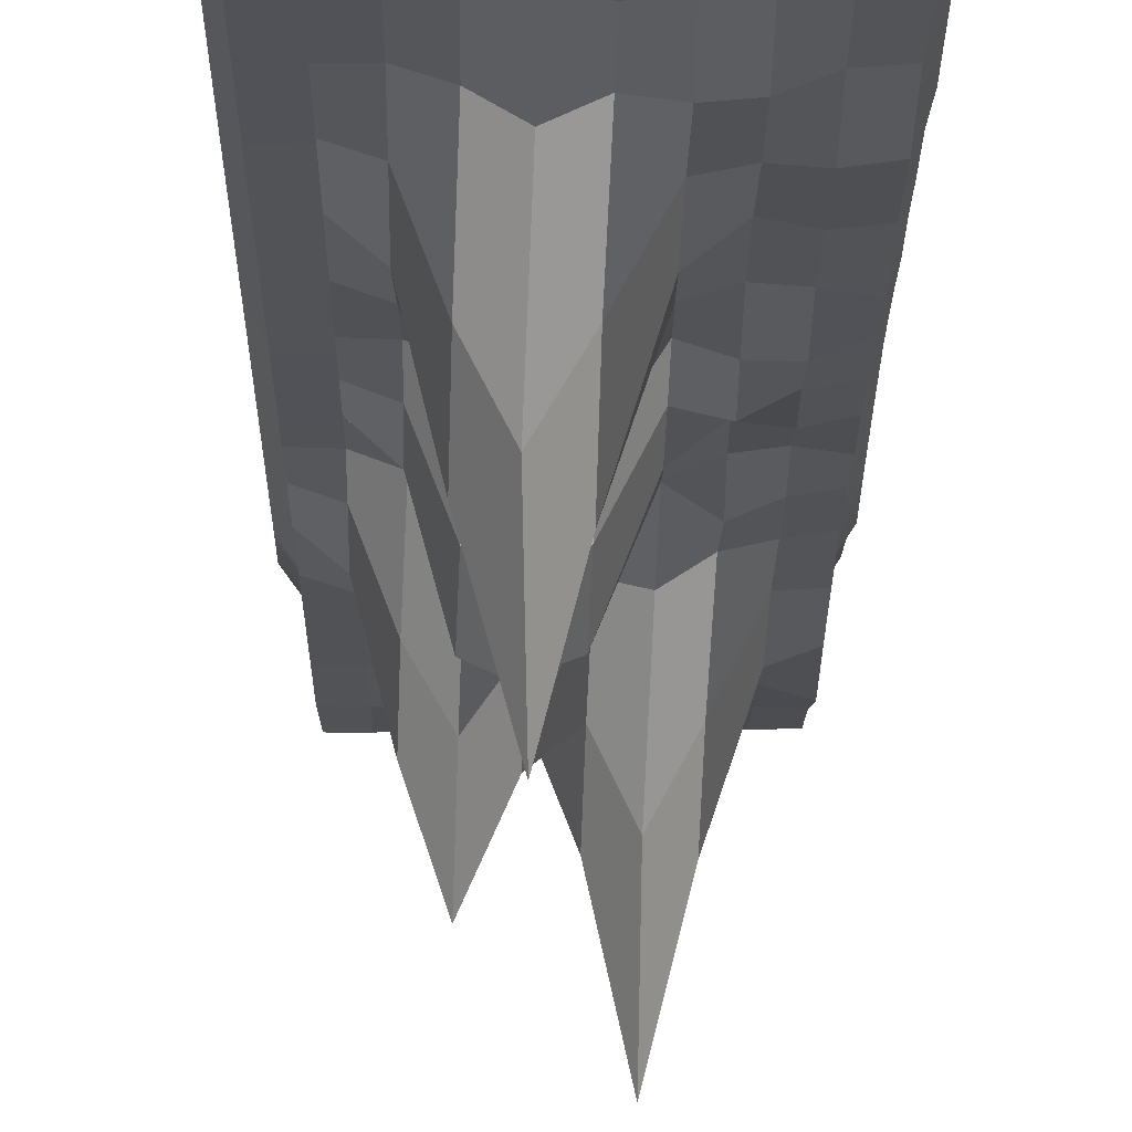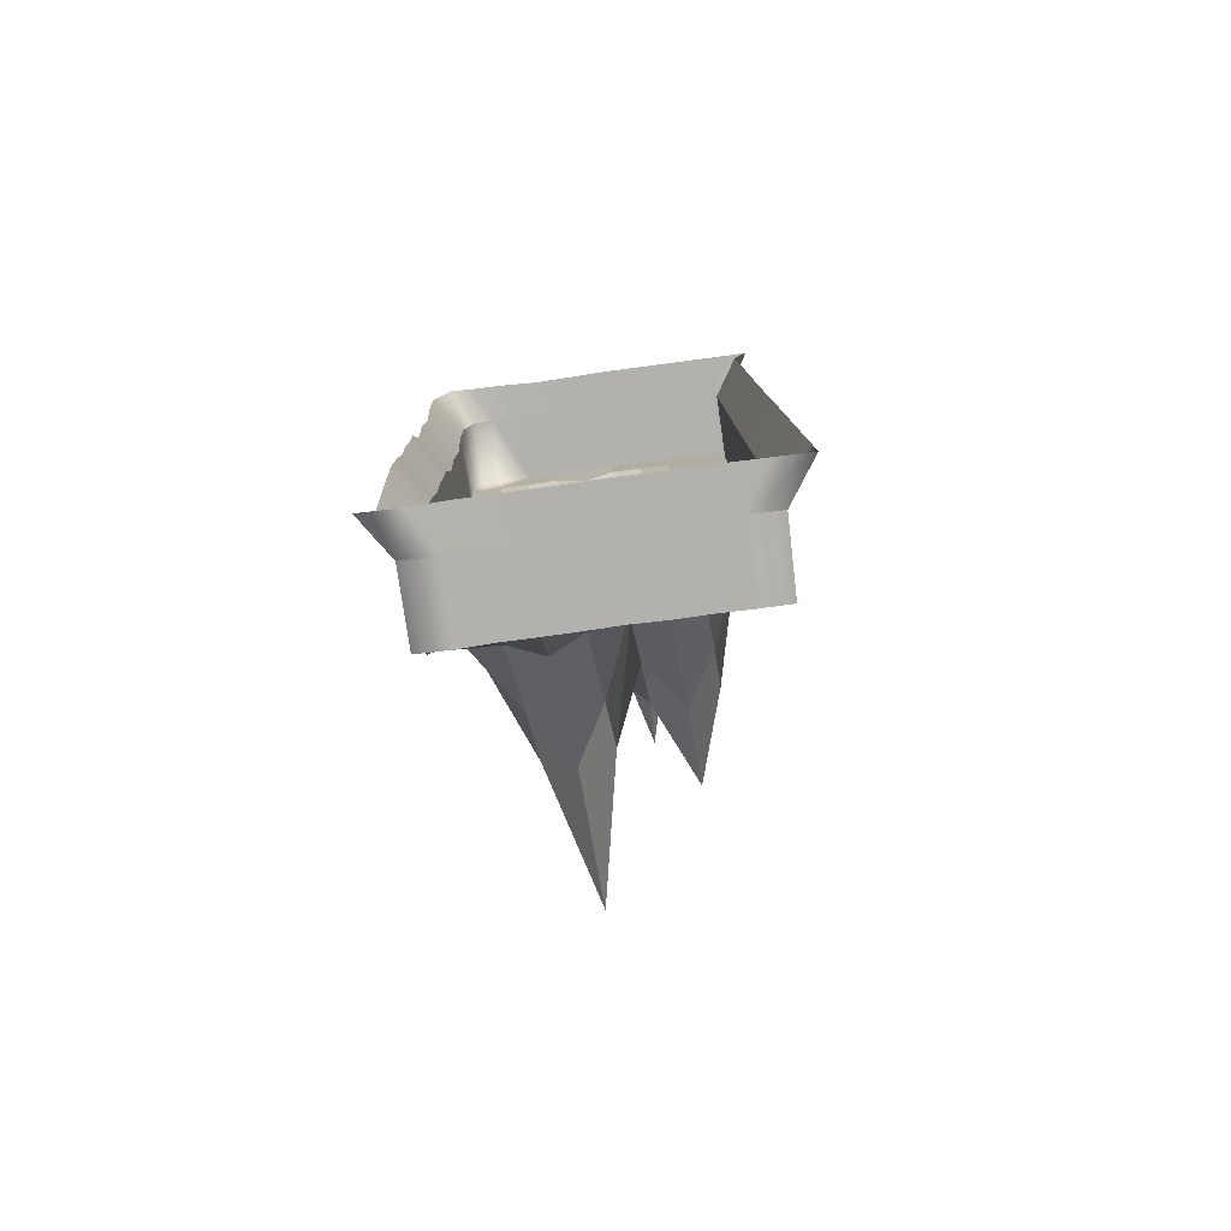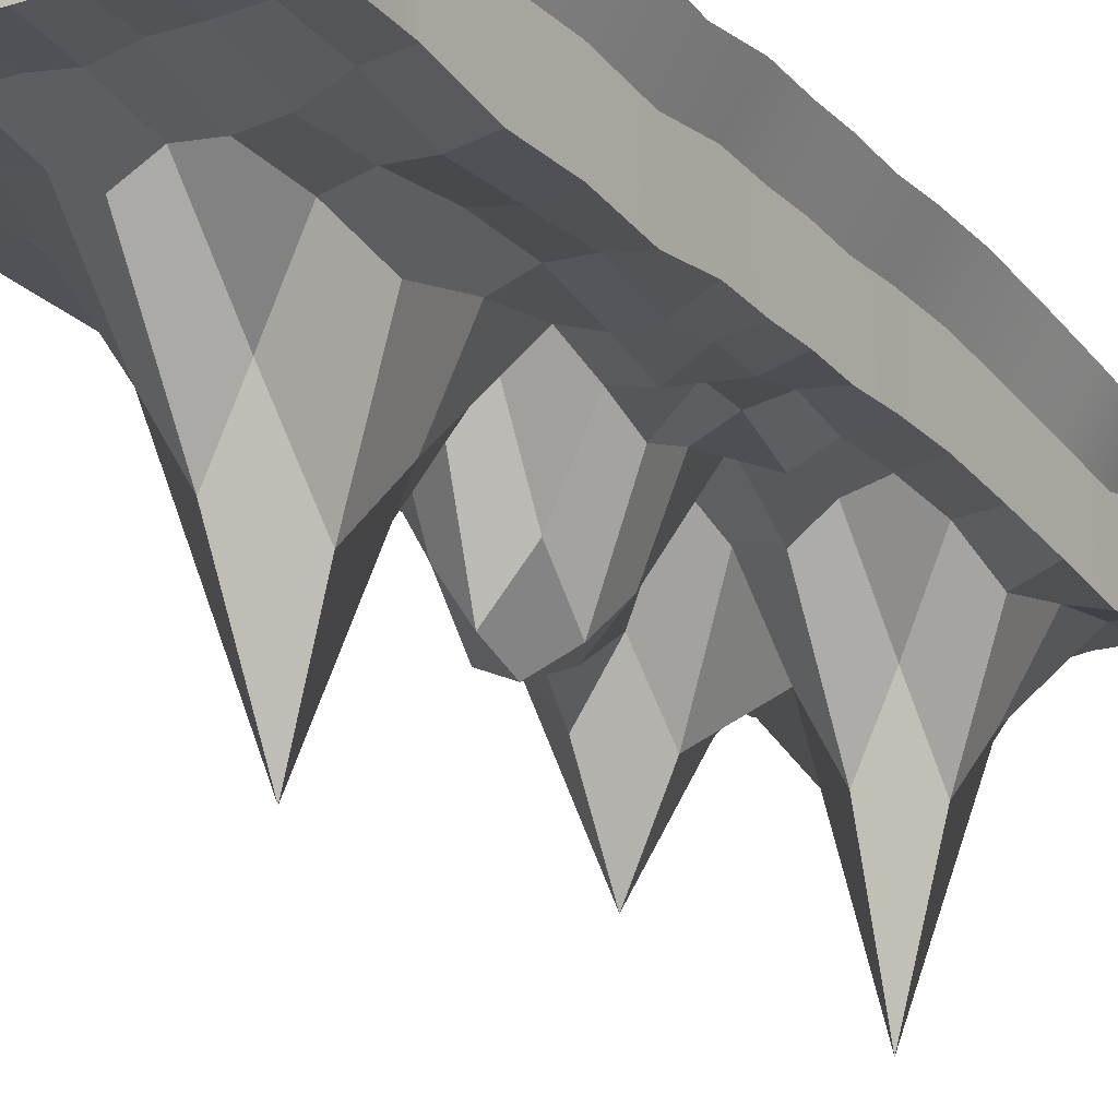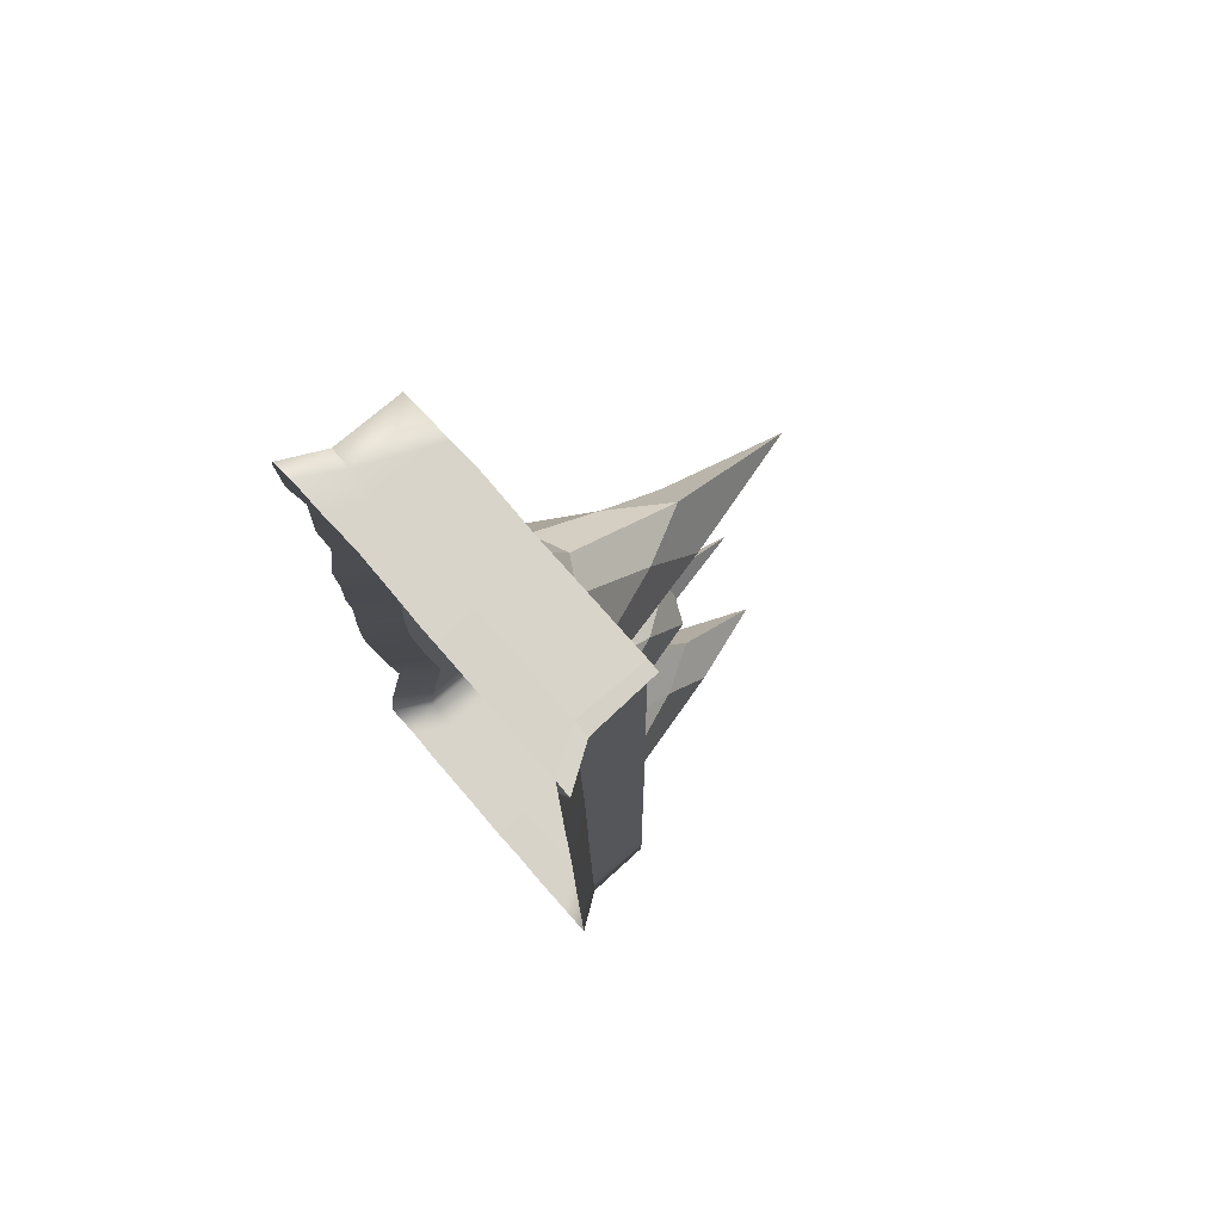
<metadata>
{"format":"obj","ext":"obj","renderer":"f3d","projection":"perspective","resolution":1024,"background":"white","views":[{"elev":-21.6,"azim":-179.8,"up":"+Z"},{"elev":-79.0,"azim":8.3,"up":"+Y"},{"elev":-20.9,"azim":-149.0,"up":"+Z"},{"elev":75.9,"azim":49.7,"up":"+Y"}]}
</metadata>
<code>
o Sahne_Plane
v 2.62 4.401 -0.04612
v 2.614 4.935 -0.04612
v -0.05536 4.367 -0.01902
v -0.3898 4.363 -0.01295
v -0.06176 4.901 2e-06
v 2.286 4.397 -0.04035
v 2.279 4.931 -0.04035
v 2.347 -0.4911 -0.0473
v 2.342 -0.04652 -0.04965
v 2.676 -0.01002 -0.05151
v 2.682 -0.4602 -0.04983
v -0.3303 -0.4707 -0.09402
v -0.3356 -0.01058 -0.06895
v -0.001942 -0.03204 -0.1361
v 0.005391 -0.4816 -0.03927
v -0.3573 1.585 -0.1567
v -0.3651 2.287 -0.09706
v -0.03104 2.285 -0.1303
v -0.02136 1.574 -0.0885
v -0.2987 -3.1 -0.1822
v -0.3069 -2.349 -0.113
v 0.03552 -2.348 -0.1303
v 0.05352 -3.089 -0.3185
v 2.38 -3.074 -0.0633
v 2.377 -2.314 -0.155
v 2.705 -2.313 -0.04612
v 2.715 -3.069 -0.04612
v 1.114 -3.075 -1.464
v 1.082 -2.419 -0.8986
v 1.416 -2.373 -0.9045
v 1.391 -3.08 -0.3638
v 2.322 1.565 -0.04777
v 2.312 2.297 -0.04349
v 2.647 2.317 -0.04731
v 2.656 1.597 -0.05017
v 0.9471 4.379 -0.08407
v 0.9413 4.914 -0.02834
v 1.276 4.918 -0.02306
v 1.283 4.384 -0.02337
v 1.014 2.945 -0.9074
v 0.9619 3.731 -0.1743
v 1.306 3.717 -0.332
v 1.373 2.856 -1.498
v 0.2939 3.017 -0.1526
v 0.2844 3.72 -0.1899
v 0.6184 3.723 -0.2207
v 0.6355 3.015 -0.2225
v 0.279 4.371 -0.03116
v 0.2726 4.905 -0.009099
v 0.6068 4.91 -0.03124
v 0.6136 4.376 -0.02382
v 1.046 0.3411 -0.9232
v 0.9979 0.8601 -0.1825
v 1.342 0.8532 -0.3242
v 1.406 0.3909 -1.382
v 0.3249 0.3852 -0.2773
v 0.3203 0.9025 -0.1678
v 0.6573 0.8836 -0.0409
v 0.6697 0.3587 -0.1784
v 0.3141 1.553 -0.05208
v 0.3049 2.279 -0.0562
v 0.6549 2.263 -0.3367
v 0.6555 1.532 -0.1477
v 2.336 0.4077 -0.05083
v 2.33 0.9191 -0.05044
v 2.664 0.9574 -0.05209
v 2.67 0.4469 -0.05238
v 1.715 0.3464 -0.9353
v 1.667 0.8632 -0.1608
v 1.995 0.887 -0.04828
v 2.008 0.3627 -0.1647
v 1.7 1.536 -0.9287
v 1.716 2.217 -1.464
v 1.993 2.278 -0.3225
v 1.993 1.541 -0.1606
v 1.039 -1.658 -0.3175
v 1.022 -1.026 -0.1448
v 1.399 -1.106 -0.9168
v 1.432 -1.744 -1.425
v 0.3602 -1.629 -0.1815
v 0.3427 -1.002 -0.2594
v 0.6814 -1.008 -0.02439
v 0.7035 -1.666 -0.3931
v 0.3397 -0.5042 -0.07438
v 0.3342 -0.05632 -0.06359
v 0.6849 -0.1061 -0.3271
v 0.6807 -0.5359 -0.1996
v 1.066 -4.487 -0.1323
v 1.098 -3.702 -0.8986
v 1.391 -3.814 -0.1926
v 1.395 -4.488 -0.0198
v 0.397 -4.494 -0.1391
v 0.4288 -3.701 -0.887
v 0.7865 -3.63 -1.44
v 0.7405 -4.469 -0.2929
v 2.398 -4.475 -0.05514
v 2.389 -3.81 -0.04247
v 2.724 -3.806 -0.04612
v 2.732 -4.471 -0.04612
v 1.728 -4.483 -0.08281
v 1.717 -3.81 -0.2006
v 2.054 -3.814 -0.07323
v 2.062 -4.478 -0.09375
v 1.725 -3.061 -0.3726
v 1.774 -2.285 -1.39
v 2.083 -2.242 -0.916
v 2.051 -3.069 -0.2176
v -0.279 -4.507 -0.07253
v -0.2909 -3.824 -0.2621
v 0.05386 -3.834 -0.1529
v 0.05588 -4.504 -0.05101
v -0.3417 0.4505 -0.08121
v -0.3478 0.9597 -0.06526
v -0.01507 0.9322 -0.1927
v -0.007337 0.427 -0.1135
v -0.3748 3.009 -0.1306
v -0.3819 3.72 -0.0277
v -0.04782 3.723 -0.0524
v -0.04102 3.011 -0.1788
v -0.3151 -1.625 -0.05957
v -0.3233 -0.9816 -0.06328
v 0.01028 -0.9837 -0.1229
v 0.01854 -1.62 -0.1086
v 2.377 -1.591 -0.3228
v 2.36 -0.9821 -0.1593
v 2.688 -0.9563 -0.04769
v 2.696 -1.587 -0.04613
v 1.727 -0.5972 -0.9286
v 1.747 -0.1122 -1.358
v 2.023 -0.102 -0.3314
v 2.02 -0.5277 -0.1601
v 2.303 3.046 -0.04047
v 2.294 3.754 -0.04035
v 2.628 3.758 -0.04612
v 2.637 3.051 -0.04612
v 1.683 2.951 -0.9138
v 1.631 3.742 -0.1435
v 1.96 3.749 -0.03459
v 1.975 3.034 -0.1501
v 1.617 4.388 -0.02882
v 1.61 4.922 -0.02882
v 1.945 4.926 -0.03459
v 1.952 4.392 -0.03459
v 1.759 -1.116 -1.434
v 2.067 -1.014 -0.9263
v 2.099 -1.562 -1.411
v -0.2709 -5.052 -0.000426
v 0.06338 -5.047 -0.01311
v 1.736 -5.026 -0.0263
v 2.07 -5.022 -0.02653
v 1.401 -5.031 -0.01294
v 2.405 -5.018 -0.03714
v 0.4439 -3.069 -1.494
v 0.4126 -2.412 -0.887
v 0.398 -5.043 -0.005767
v 0.7325 -5.039 -0.01153
v 1.067 -5.035 -0.01465
v 0.7703 -2.481 -1.541
v 1.389 1.563 -1.506
v 1.079 -0.1387 -1.338
v 1.045 2.207 -1.607
v 1.032 1.53 -0.9167
v 1.059 -0.6316 -0.9163
v 1.421 -0.6492 -1.249
v 1.457 -0.1178 -1.492
v 1.346 2.185 -2.803
v 0.7996 -3 -2.931
v 1.798 -1.715 -2.283
v 2.62 4.401 -0.04612
v 2.614 4.935 -0.04612
v 2.743 4.919 -0.04612
v -0.3898 4.363 -0.01295
v -0.06176 4.901 2e-06
v 2.279 4.931 -0.04035
v 2.676 -0.01002 -0.05151
v 2.682 -0.4602 -0.04983
v -0.3303 -0.4707 -0.09402
v -0.3356 -0.01058 -0.06895
v -0.3573 1.585 -0.1567
v -0.3651 2.287 -0.09706
v -0.2987 -3.1 -0.1822
v -0.3069 -2.349 -0.113
v 2.705 -2.313 -0.04612
v 2.715 -3.069 -0.04612
v 2.647 2.317 -0.04731
v 2.656 1.597 -0.05017
v 0.9413 4.914 -0.02834
v 1.276 4.918 -0.02306
v 0.2726 4.905 -0.009099
v 0.6068 4.91 -0.03124
v 2.664 0.9574 -0.05209
v 2.67 0.4469 -0.05238
v 2.724 -3.806 -0.04612
v 2.732 -4.471 -0.04612
v -0.279 -4.507 -0.07253
v -0.2909 -3.824 -0.2621
v -0.3417 0.4505 -0.08121
v -0.3478 0.9597 -0.06526
v -0.3748 3.009 -0.1306
v -0.3819 3.72 -0.0277
v -0.3151 -1.625 -0.05957
v -0.3233 -0.9816 -0.06328
v 2.688 -0.9563 -0.04769
v 2.696 -1.587 -0.04613
v 2.628 3.758 -0.04612
v 2.637 3.051 -0.04612
v 1.61 4.922 -0.02882
v 1.945 4.926 -0.03459
v -0.2709 -5.052 -0.000426
v 0.06338 -5.047 -0.01311
v 1.736 -5.026 -0.0263
v 2.07 -5.022 -0.02653
v 1.401 -5.031 -0.01294
v 2.405 -5.018 -0.03714
v 2.717 -4.989 -0.04612
v 0.398 -5.043 -0.005767
v 0.7325 -5.039 -0.01153
v 1.067 -5.035 -0.01465
v 2.62 4.401 0.689
v 2.614 4.935 0.689
v 2.782 4.919 0.689
v -0.3898 4.363 0.7222
v -0.06176 4.901 0.7351
v 2.279 4.931 0.6948
v 2.676 -0.01002 0.6836
v 2.682 -0.4602 0.6853
v -0.3303 -0.4707 0.6411
v -0.3356 -0.01058 0.6662
v -0.3573 1.585 0.5784
v -0.3651 2.287 0.6381
v -0.2987 -3.1 0.553
v -0.3069 -2.349 0.6221
v 2.705 -2.313 0.689
v 2.715 -3.069 0.689
v 2.647 2.317 0.6878
v 2.656 1.597 0.685
v 0.9413 4.914 0.7068
v 1.276 4.918 0.7121
v 0.2726 4.905 0.726
v 0.6068 4.91 0.7039
v 2.664 0.9574 0.683
v 2.67 0.4469 0.6827
v 2.724 -3.806 0.689
v 2.732 -4.471 0.689
v -0.279 -4.507 0.6626
v -0.2909 -3.824 0.473
v -0.3417 0.4505 0.6539
v -0.3478 0.9597 0.6699
v -0.3748 3.009 0.6045
v -0.3819 3.72 0.7074
v -0.3151 -1.625 0.6756
v -0.3233 -0.9816 0.6718
v 2.688 -0.9563 0.6874
v 2.696 -1.587 0.689
v 2.628 3.758 0.689
v 2.637 3.051 0.689
v 1.61 4.922 0.7063
v 1.945 4.926 0.7005
v -0.2709 -5.052 0.7347
v 0.06338 -5.047 0.722
v 1.736 -5.026 0.7088
v 2.07 -5.022 0.7086
v 1.401 -5.031 0.7222
v 2.405 -5.018 0.698
v 2.739 -5.014 0.689
v 0.398 -5.043 0.7294
v 0.7325 -5.039 0.7236
v 1.067 -5.035 0.7205
v -0.3 4.861 0.7351
v -0.3 4.861 0.7351
v 2.886 4.401 1.097
v 2.878 4.935 1.097
v 3.05 4.927 1.097
v -0.6781 4.363 1.13
v -0.2897 4.901 1.143
v 2.482 4.931 1.103
v 2.952 -0.01002 1.091
v 2.959 -0.4602 1.093
v -0.6077 -0.4707 1.049
v -0.614 -0.01058 1.074
v -0.6396 1.585 0.9862
v -0.6489 2.287 1.046
v -0.5702 -3.1 0.9607
v -0.58 -2.349 1.03
v 2.987 -2.313 1.097
v 2.998 -3.069 1.097
v 2.917 2.317 1.096
v 2.928 1.597 1.093
v 0.8981 4.914 1.115
v 1.294 4.918 1.12
v 0.1062 4.905 1.134
v 0.5019 4.91 1.112
v 2.938 0.9574 1.091
v 2.945 0.4469 1.091
v 3.009 -3.806 1.097
v 3.019 -4.471 1.097
v -0.547 -4.507 1.07
v -0.5611 -3.824 0.8808
v -0.6211 0.4505 1.062
v -0.6284 0.9597 1.078
v -0.6603 3.009 1.012
v -0.6688 3.72 1.115
v -0.5897 -1.625 1.083
v -0.5994 -0.9816 1.08
v 2.966 -0.9563 1.095
v 2.976 -1.587 1.097
v 2.896 3.758 1.097
v 2.907 3.051 1.097
v 1.69 4.922 1.114
v 2.086 4.926 1.108
v -0.5374 -5.052 1.142
v -0.1415 -5.047 1.13
v 1.839 -5.026 1.117
v 2.235 -5.022 1.116
v 1.443 -5.031 1.13
v 2.631 -5.018 1.106
v 3.027 -5.014 1.097
v 0.2548 -5.043 1.137
v 0.6508 -5.039 1.131
v 1.047 -5.035 1.128
v -0.501 4.888 1.16
v -0.3 4.861 0.01366
f 170 220 221 171
f 221 273 271 219
f 171 221 219 169
f 220 272 273 221
f 170 171 169
f 271 272 273
f 3 172 322 173
f 6 7 2 1
f 8 9 10 11
f 12 13 14 15
f 16 17 18 19
f 20 21 22 23
f 24 25 26 27
f 28 29 30 31
f 32 33 34 35
f 36 37 38 39
f 40 41 42 43
f 44 45 46 47
f 48 49 50 51
f 52 53 54 55
f 56 57 58 59
f 60 61 62 63
f 64 65 66 67
f 68 69 70 71
f 72 73 74 75
f 76 77 78 79
f 80 81 82 83
f 84 85 86 87
f 88 89 90 91
f 92 93 94 95
f 96 97 98 99
f 100 101 102 103
f 104 105 106 107
f 108 109 110 111
f 112 113 114 115
f 116 117 118 119
f 120 121 122 123
f 124 125 126 127
f 128 129 130 131
f 132 133 134 135
f 136 137 138 139
f 140 141 142 143
f 137 140 143 138
f 42 39 140 137
f 39 38 141 140
f 73 136 139 74
f 43 42 137 136
f 33 132 135 34
f 74 139 132 33
f 139 138 133 132
f 144 128 131 145
f 25 124 127 26
f 106 146 124 25
f 146 145 125 124
f 21 120 123 22
f 17 116 119 18
f 13 112 115 14
f 147 108 111 148
f 101 104 107 102
f 90 31 104 101
f 31 30 105 104
f 149 100 103 150
f 151 91 100 149
f 91 90 101 100
f 150 103 96 152
f 103 102 97 96
f 110 23 153 93
f 23 22 154 153
f 155 92 95 156
f 148 111 92 155
f 111 110 93 92
f 157 88 91 151
f 156 95 88 157
f 95 94 89 88
f 81 84 87 82
f 122 15 84 81
f 15 14 85 84
f 154 80 83 158
f 22 123 80 154
f 123 122 81 80
f 29 76 79 30
f 158 83 76 29
f 83 82 77 76
f 69 72 75 70
f 54 159 72 69
f 129 68 71 130
f 55 54 69 68
f 9 64 67 10
f 130 71 64 9
f 71 70 65 64
f 57 60 63 58
f 114 19 60 57
f 19 18 61 60
f 85 56 59 86
f 14 115 56 85
f 115 114 57 56
f 86 59 52 160
f 59 58 53 52
f 45 48 51 46
f 118 3 48 45
f 189 48 3 173
f 61 44 47 62
f 18 119 44 61
f 119 118 45 44
f 62 47 40 161
f 47 46 41 40
f 41 36 39 42
f 46 51 36 41
f 51 50 37 36
f 53 162 159 54
f 58 63 162 53
f 63 62 161 162
f 65 32 35 66
f 70 75 32 65
f 75 74 33 32
f 77 163 164 78
f 82 87 163 77
f 87 86 160 163
f 89 28 31 90
f 97 24 27 98
f 102 107 24 97
f 107 106 25 24
f 109 20 23 110
f 113 16 19 114
f 117 4 3 118
f 121 12 15 122
f 125 8 11 126
f 145 131 8 125
f 131 130 9 8
f 133 6 1 134
f 138 143 6 133
f 143 142 7 6
f 135 134 205 206
f 134 1 169 205
f 209 210 260 259
f 109 108 195 196
f 26 127 204 183
f 37 50 190 187
f 7 142 208 174
f 2 7 174 170
f 214 96 194 215
f 113 112 197 198
f 150 152 214 212
f 35 34 185 186
f 120 21 182 201
f 11 10 175 176
f 142 141 207 208
f 66 35 186 191
f 38 37 187 188
f 117 116 199 200
f 116 17 180 199
f 13 12 177 178
f 67 66 191 192
f 112 13 178 197
f 121 120 201 202
f 147 148 210 209
f 17 16 179 180
f 155 156 217 216
f 108 147 209 195
f 141 38 188 207
f 98 27 184 193
f 99 98 193 194
f 148 155 216 210
f 21 20 181 182
f 49 5 173 189
f 20 109 196 181
f 127 126 203 204
f 157 151 213 218
f 34 135 206 185
f 16 113 198 179
f 50 49 189 190
f 4 117 200 172
f 156 157 218 217
f 12 121 202 177
f 10 67 192 175
f 149 150 212 211
f 1 2 170 169
f 27 26 183 184
f 126 11 176 203
f 151 149 211 213
f 247 228 280 299
f 195 209 259 245
f 211 212 262 261
f 170 174 224 220
f 213 211 261 263
f 176 175 225 226
f 214 215 265 264
f 178 177 227 228
f 215 194 244 265
f 180 179 229 230
f 212 214 264 262
f 182 181 231 232
f 216 217 267 266
f 184 183 233 234
f 210 216 266 260
f 186 185 235 236
f 218 213 263 268
f 188 187 237 238
f 217 218 268 267
f 190 189 239 240
f 175 192 242 225
f 192 191 241 242
f 189 173 223 239
f 194 193 243 244
f 187 190 240 237
f 196 195 245 246
f 191 186 236 241
f 198 197 247 248
f 193 184 234 243
f 200 199 249 250
f 181 196 246 231
f 202 201 251 252
f 179 198 248 229
f 204 203 253 254
f 172 200 250 222
f 206 205 255 256
f 177 202 252 227
f 208 207 257 258
f 203 176 226 253
f 207 188 238 257
f 205 169 219 255
f 185 206 256 235
f 174 208 258 224
f 183 204 254 233
f 201 182 232 251
f 199 180 230 249
f 197 178 228 247
f 259 260 312 311
f 245 259 311 297
f 172 222 270 322
f 261 262 314 313
f 220 224 276 272
f 263 261 313 315
f 226 225 277 278
f 264 265 317 316
f 228 227 279 280
f 265 244 296 317
f 230 229 281 282
f 262 264 316 314
f 232 231 283 284
f 266 267 319 318
f 234 233 285 286
f 260 266 318 312
f 236 235 287 288
f 268 263 315 320
f 238 237 289 290
f 267 268 320 319
f 240 239 291 292
f 225 242 294 277
f 242 241 293 294
f 239 223 275 291
f 244 243 295 296
f 237 240 292 289
f 246 245 297 298
f 241 236 288 293
f 248 247 299 300
f 243 234 286 295
f 250 249 301 302
f 231 246 298 283
f 252 251 303 304
f 229 248 300 281
f 254 253 305 306
f 222 250 302 274
f 256 255 307 308
f 227 252 304 279
f 258 257 309 310
f 253 226 278 305
f 257 238 290 309
f 255 219 271 307
f 235 256 308 287
f 224 258 310 276
f 233 254 306 285
f 251 232 284 303
f 249 230 282 301
f 321 269 222 274
f 269 321 275 223
f 173 322 270 223
f 163 160 165 164
f 162 161 166 159
f 153 154 158 167
f 168 144 145 146
f 166 43 136 73
f 78 164 128 144
f 164 165 129 128
f 105 168 146 106
f 30 79 168 105
f 79 78 144 168
f 93 153 167 94
f 159 166 73 72
f 165 55 68 129
f 160 52 55 165
f 161 40 43 166
f 94 167 28 89
f 167 158 29 28
l 269 270

</code>
